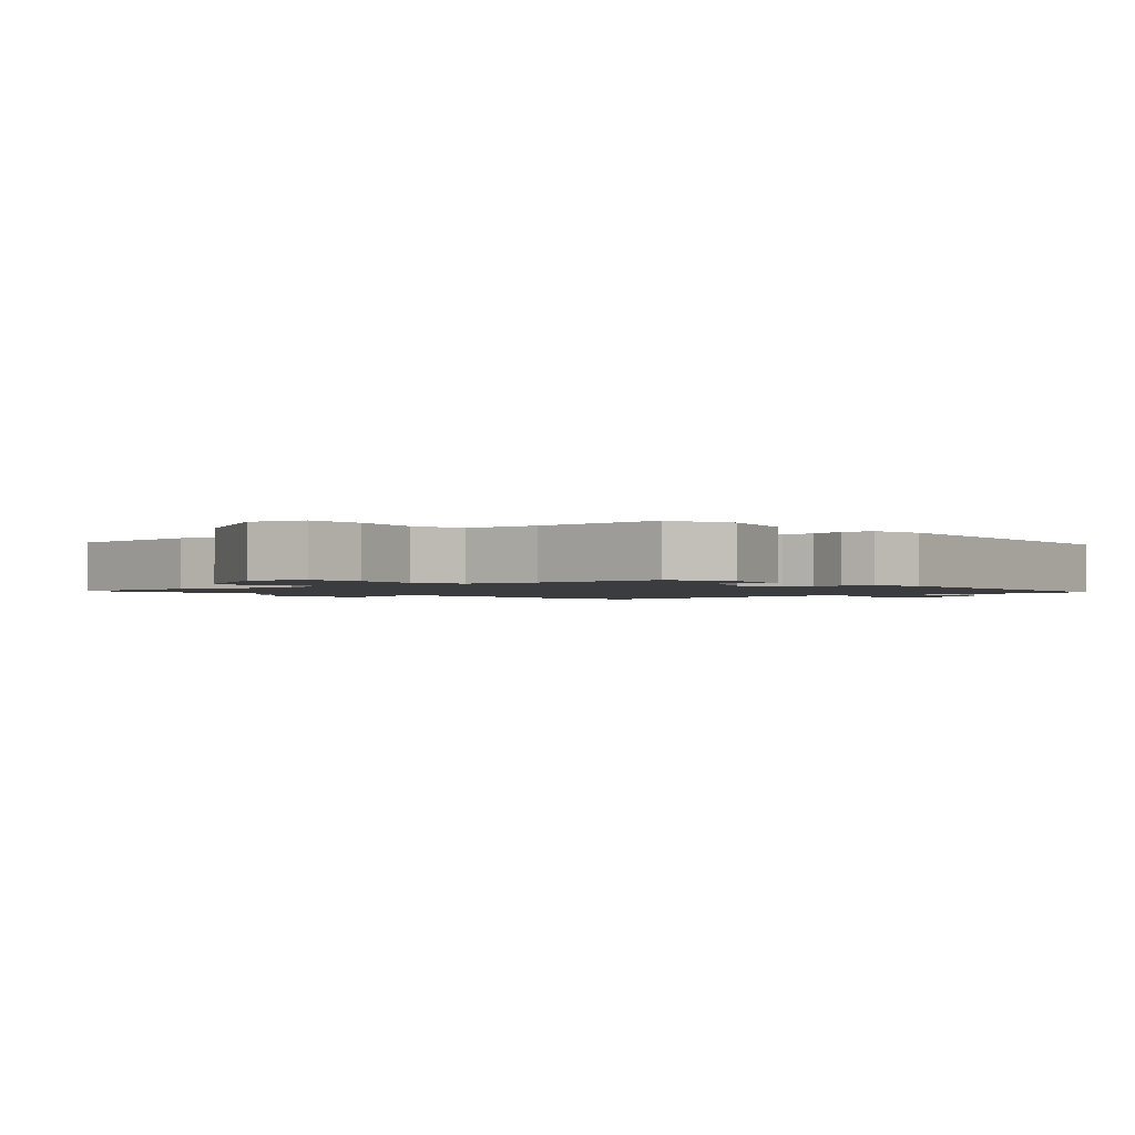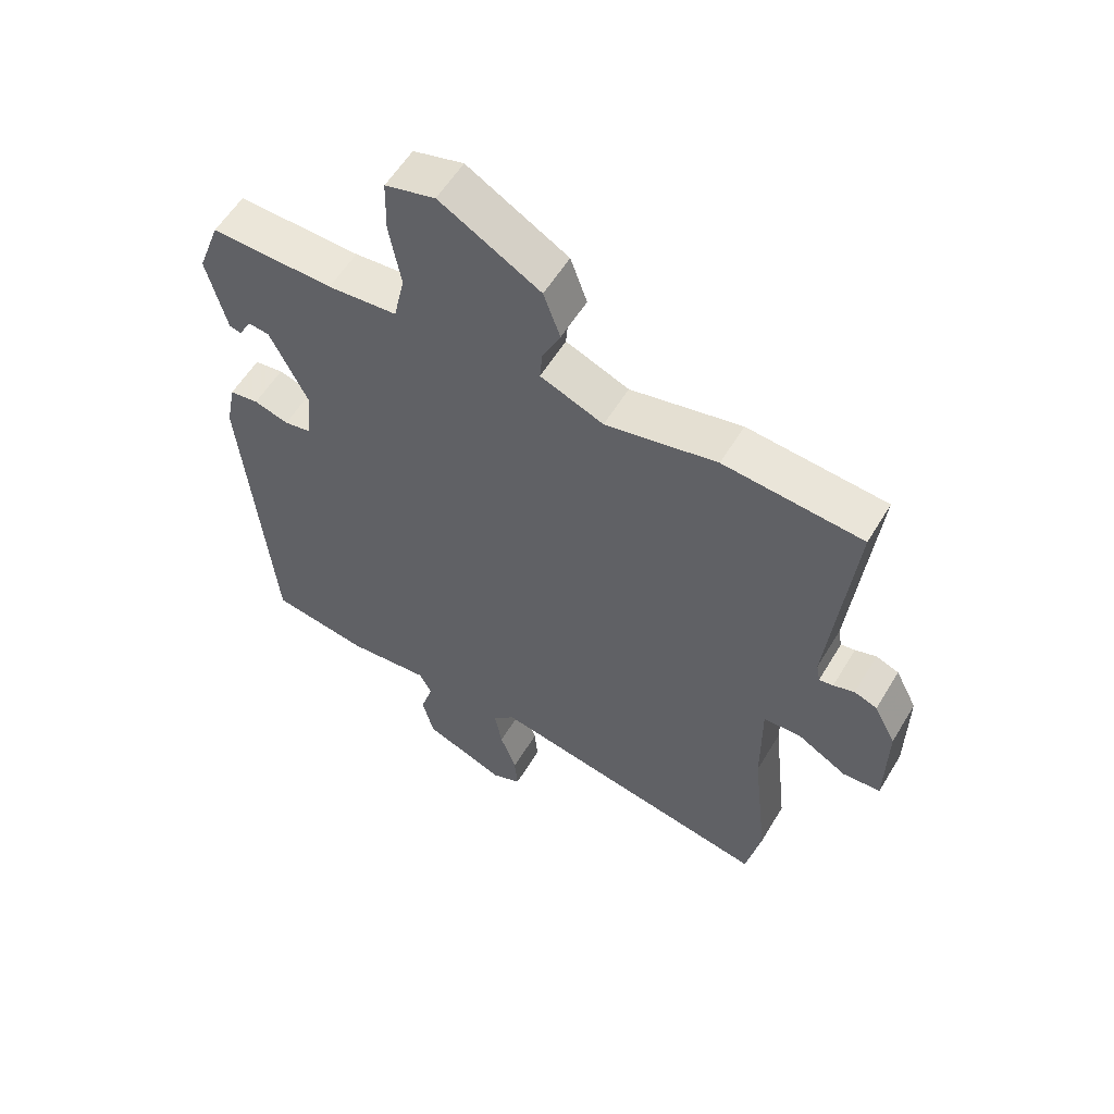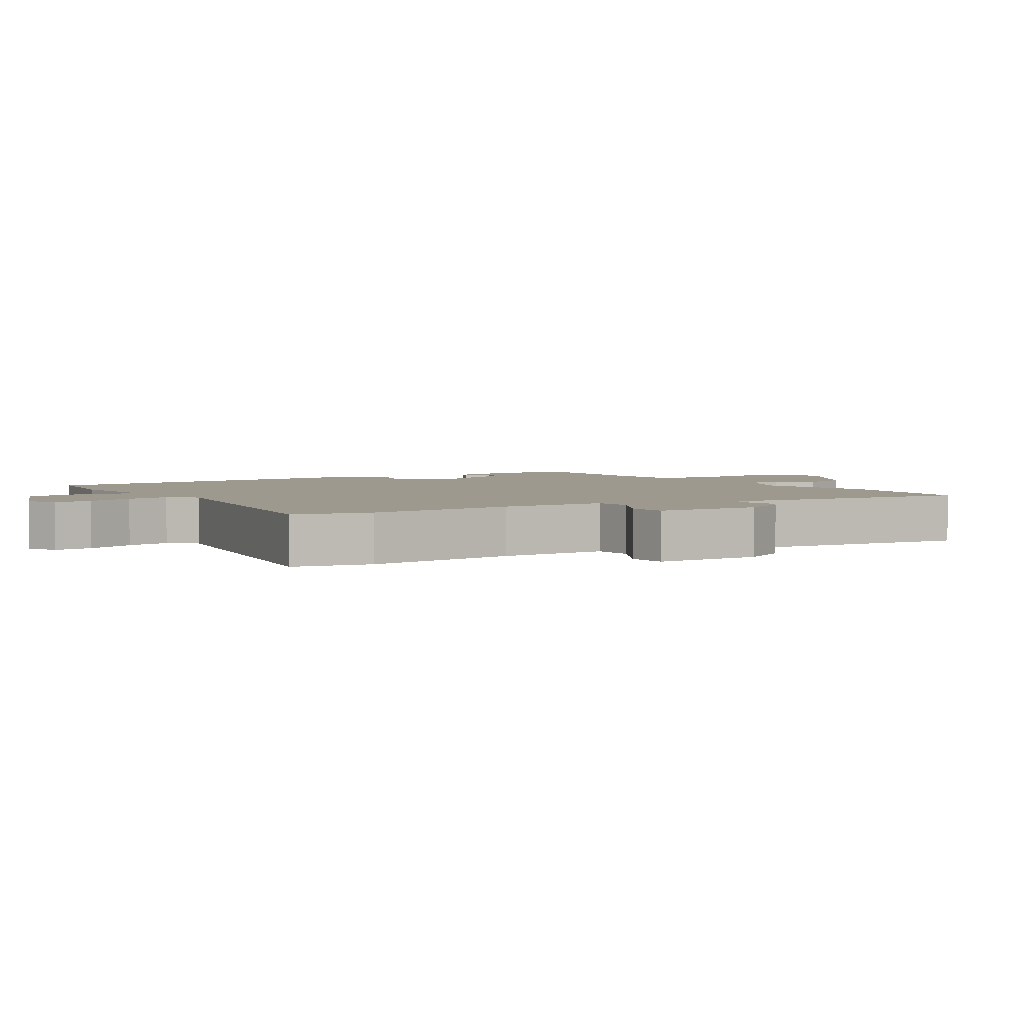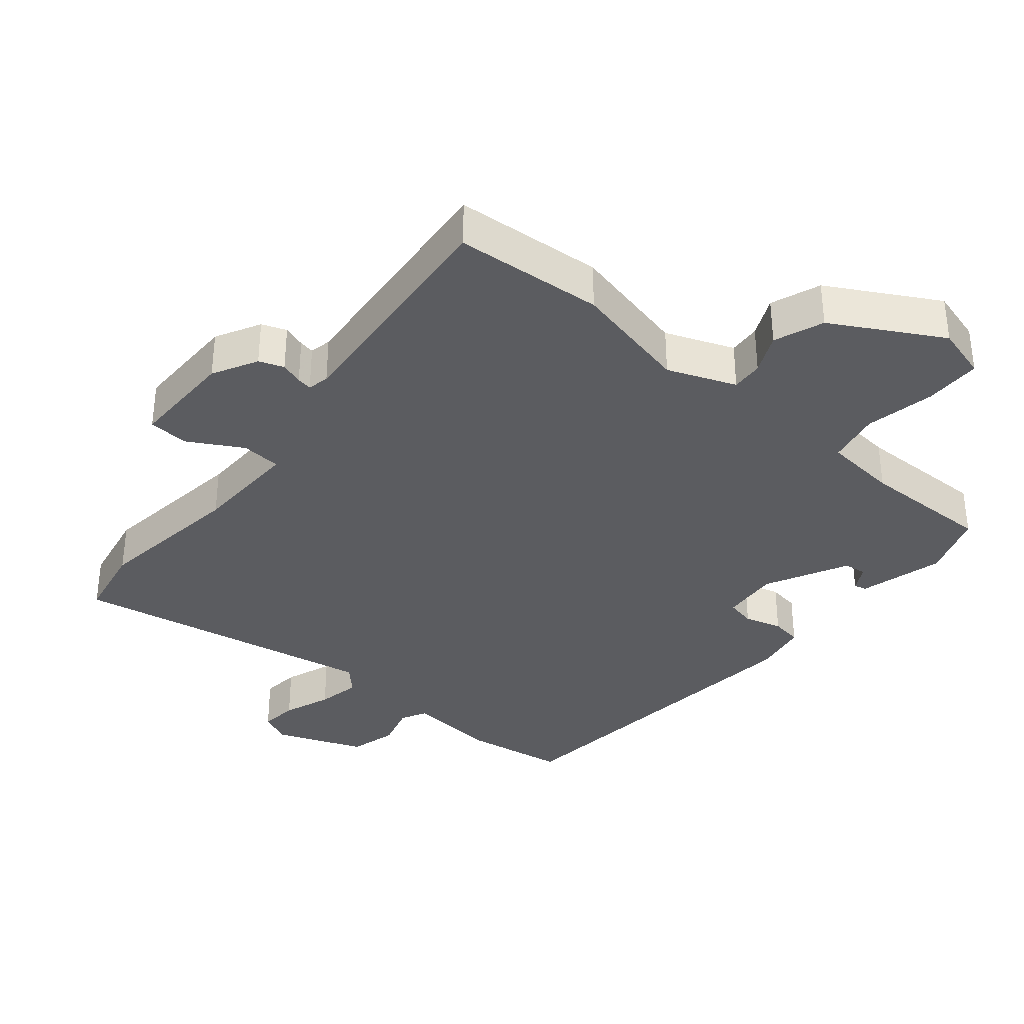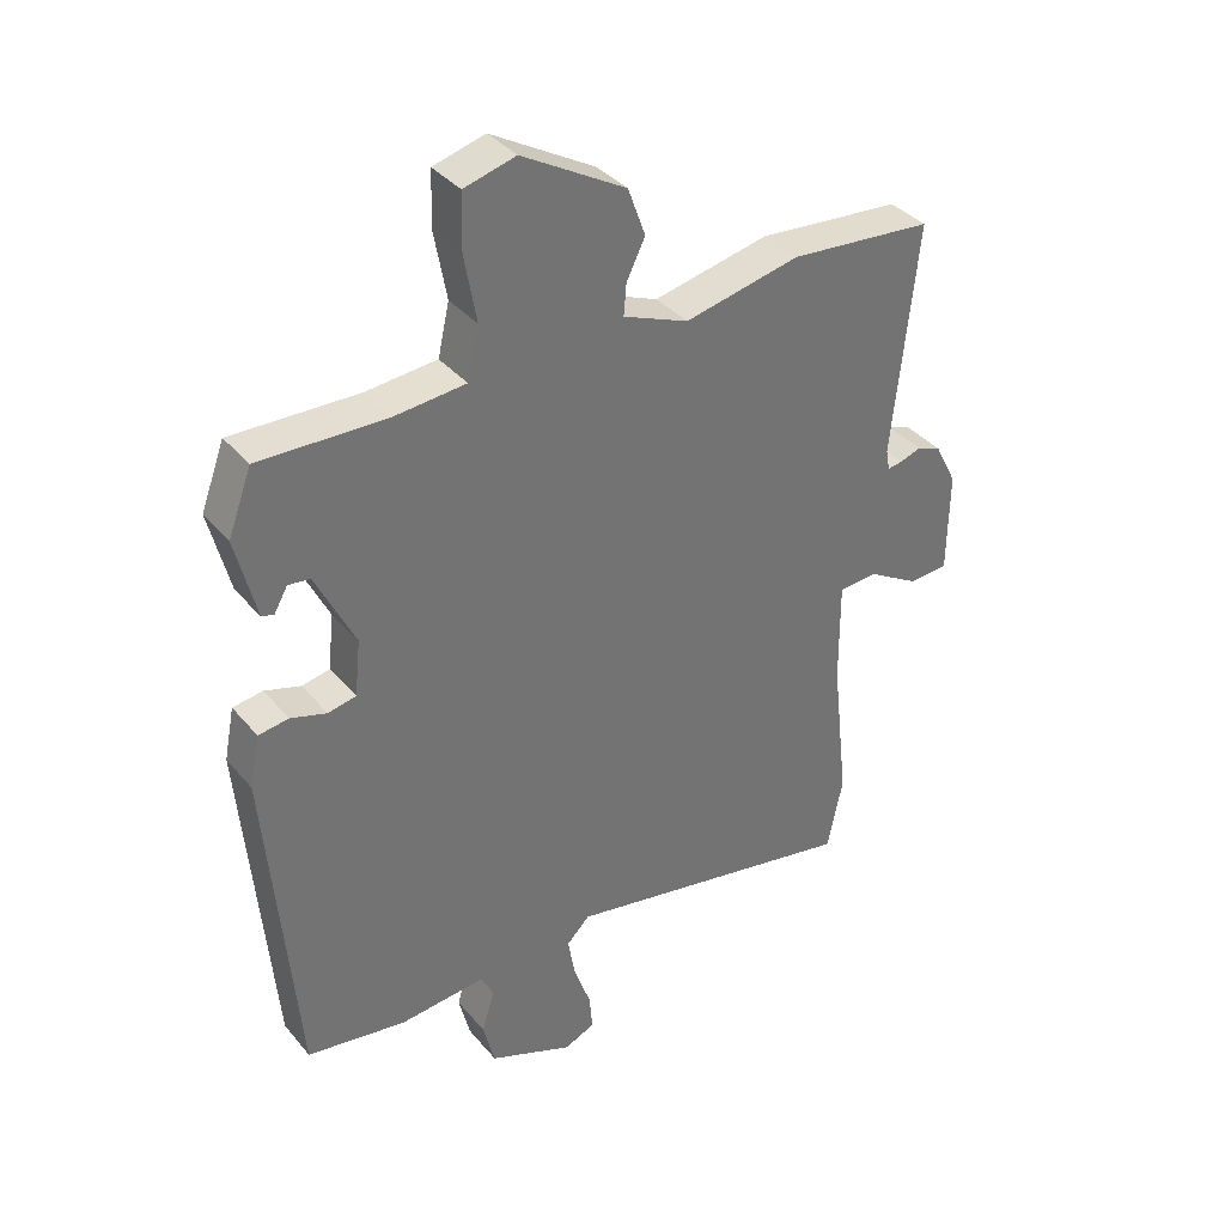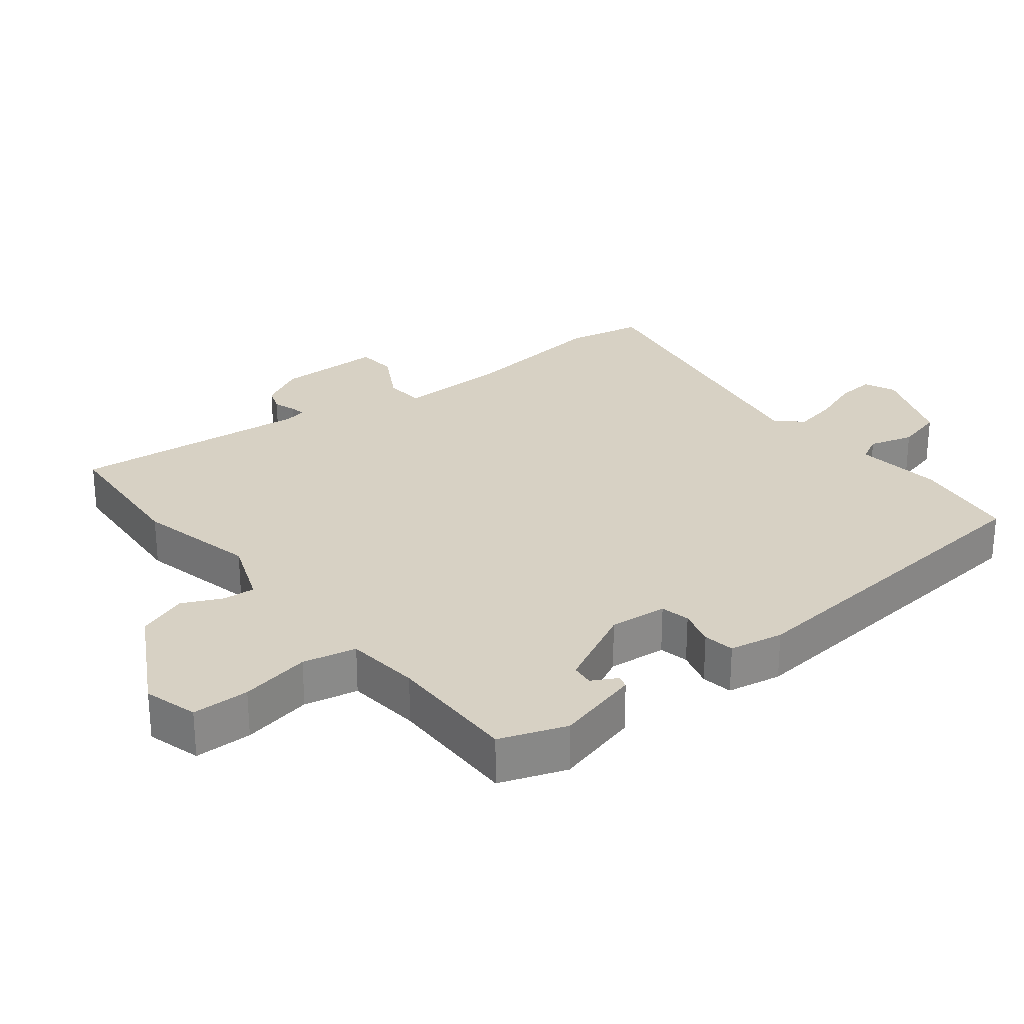
<metadata>
{"format":"obj","ext":"obj","renderer":"f3d","projection":"perspective","resolution":1024,"background":"white","views":[{"elev":-1.6,"azim":40.5,"up":"+Y"},{"elev":57.2,"azim":-149.2,"up":"+Z"},{"elev":3.3,"azim":-122.9,"up":"+Y"},{"elev":-35.1,"azim":-40.6,"up":"+Y"},{"elev":36.7,"azim":145.4,"up":"+Z"},{"elev":27.1,"azim":50.9,"up":"+Y"}]}
</metadata>
<code>
v 0.467 0.07 -0.521
v 0.31 0.07 -0.546
v 0.176 0.07 -0.533
v 0.156 0.07 -0.572
v 0.176 0.07 -0.639
v 0.158 0.07 -0.711
v 0.026 0.07 -0.764
v -0.022 0.07 -0.743
v -0.017 0.07 -0.685
v 0.009 0.07 -0.612
v 0.021 0.07 -0.546
v -0.015 0.07 -0.509
v -0.48 0.07 -0.597
v -0.504 0.07 -0.481
v -0.478 0.07 -0.251
v -0.477 0.07 -0.089
v -0.537 0.07 -0.085
v -0.618 0.07 -0.132
v -0.679 0.07 -0.128
v -0.681 0.07 0.032
v -0.646 0.07 0.1
v -0.609 0.07 0.114
v -0.575 0.07 0.103
v -0.552 0.07 0.099
v -0.546 0.07 0.132
v -0.584 0.07 0.493
v -0.36 0.07 0.512
v -0.18 0.07 0.473
v -0.078 0.07 0.514
v -0.082 0.07 0.562
v -0.111 0.07 0.622
v -0.084 0.07 0.697
v 0.078 0.07 0.79
v 0.159 0.07 0.768
v 0.161 0.07 0.682
v 0.142 0.07 0.577
v 0.16 0.07 0.497
v 0.272 0.07 0.487
v 0.47 0.07 0.492
v 0.507 0.07 0.393
v 0.475 0.07 0.265
v 0.456 0.07 0.26
v 0.435 0.07 0.297
v 0.401 0.07 0.293
v 0.34 0.07 0.168
v 0.349 0.07 0.081
v 0.393 0.07 0.072
v 0.449 0.07 0.089
v 0.496 0.07 0.082
v 0.512 0.07 0.001
v 0.467 0 -0.521
v 0.31 0 -0.546
v 0.176 0 -0.533
v 0.156 0 -0.572
v 0.176 0 -0.639
v 0.158 0 -0.711
v 0.026 0 -0.764
v -0.022 0 -0.743
v -0.017 0 -0.685
v 0.009 0 -0.612
v 0.021 0 -0.546
v -0.015 0 -0.509
v -0.48 0 -0.597
v -0.504 0 -0.481
v -0.478 0 -0.251
v -0.477 0 -0.089
v -0.537 0 -0.085
v -0.618 0 -0.132
v -0.679 0 -0.128
v -0.681 0 0.032
v -0.646 0 0.1
v -0.609 0 0.114
v -0.575 0 0.103
v -0.552 0 0.099
v -0.546 0 0.132
v -0.584 0 0.493
v -0.36 0 0.512
v -0.18 0 0.473
v -0.078 0 0.514
v -0.082 0 0.562
v -0.111 0 0.622
v -0.084 0 0.697
v 0.078 0 0.79
v 0.159 0 0.768
v 0.161 0 0.682
v 0.142 0 0.577
v 0.16 0 0.497
v 0.272 0 0.487
v 0.47 0 0.492
v 0.507 0 0.393
v 0.475 0 0.265
v 0.456 0 0.26
v 0.435 0 0.297
v 0.401 0 0.293
v 0.34 0 0.168
v 0.349 0 0.081
v 0.393 0 0.072
v 0.449 0 0.089
v 0.496 0 0.082
v 0.512 0 0.001
f 1 2 3
f 50 1 3
f 49 50 3
f 48 49 3
f 47 48 3
f 46 47 3 4
f 45 46 4
f 41 42 43
f 40 41 43
f 39 40 43
f 38 39 43 44
f 37 38 44 45
f 34 35 36
f 33 34 36
f 32 33 36
f 31 32 36
f 30 31 36
f 29 30 36 37
f 37 45 4
f 29 37 4
f 28 29 4
f 28 4 5
f 27 28 5
f 26 27 5
f 25 26 5
f 21 22 23
f 20 21 23
f 19 20 23
f 18 19 23
f 17 18 23
f 16 17 23 24
f 12 13 14 15
f 12 15 16
f 8 9 10
f 7 8 10
f 6 7 10
f 5 6 10
f 5 10 11
f 24 25 5
f 16 24 5
f 12 16 5
f 5 11 12
f 53 52 51
f 53 51 100
f 53 100 99
f 53 99 98
f 53 98 97
f 54 53 97 96
f 54 96 95
f 93 92 91
f 93 91 90
f 93 90 89
f 94 93 89 88
f 95 94 88 87
f 86 85 84
f 86 84 83
f 86 83 82
f 86 82 81
f 86 81 80
f 87 86 80 79
f 54 95 87
f 54 87 79
f 54 79 78
f 55 54 78
f 55 78 77
f 55 77 76
f 55 76 75
f 73 72 71
f 73 71 70
f 73 70 69
f 73 69 68
f 73 68 67
f 74 73 67 66
f 65 64 63 62
f 66 65 62
f 60 59 58
f 60 58 57
f 60 57 56
f 60 56 55
f 61 60 55
f 55 75 74
f 55 74 66
f 55 66 62
f 62 61 55
f 1 51 52 2
f 2 52 53 3
f 3 53 54 4
f 4 54 55 5
f 5 55 56 6
f 6 56 57 7
f 7 57 58 8
f 8 58 59 9
f 9 59 60 10
f 10 60 61 11
f 11 61 62 12
f 12 62 63 13
f 13 63 64 14
f 14 64 65 15
f 15 65 66 16
f 16 66 67 17
f 17 67 68 18
f 18 68 69 19
f 19 69 70 20
f 20 70 71 21
f 21 71 72 22
f 22 72 73 23
f 23 73 74 24
f 24 74 75 25
f 25 75 76 26
f 26 76 77 27
f 27 77 78 28
f 28 78 79 29
f 29 79 80 30
f 30 80 81 31
f 31 81 82 32
f 32 82 83 33
f 33 83 84 34
f 34 84 85 35
f 35 85 86 36
f 36 86 87 37
f 37 87 88 38
f 38 88 89 39
f 39 89 90 40
f 40 90 91 41
f 41 91 92 42
f 42 92 93 43
f 43 93 94 44
f 44 94 95 45
f 45 95 96 46
f 46 96 97 47
f 47 97 98 48
f 48 98 99 49
f 49 99 100 50
f 50 100 51 1

</code>
